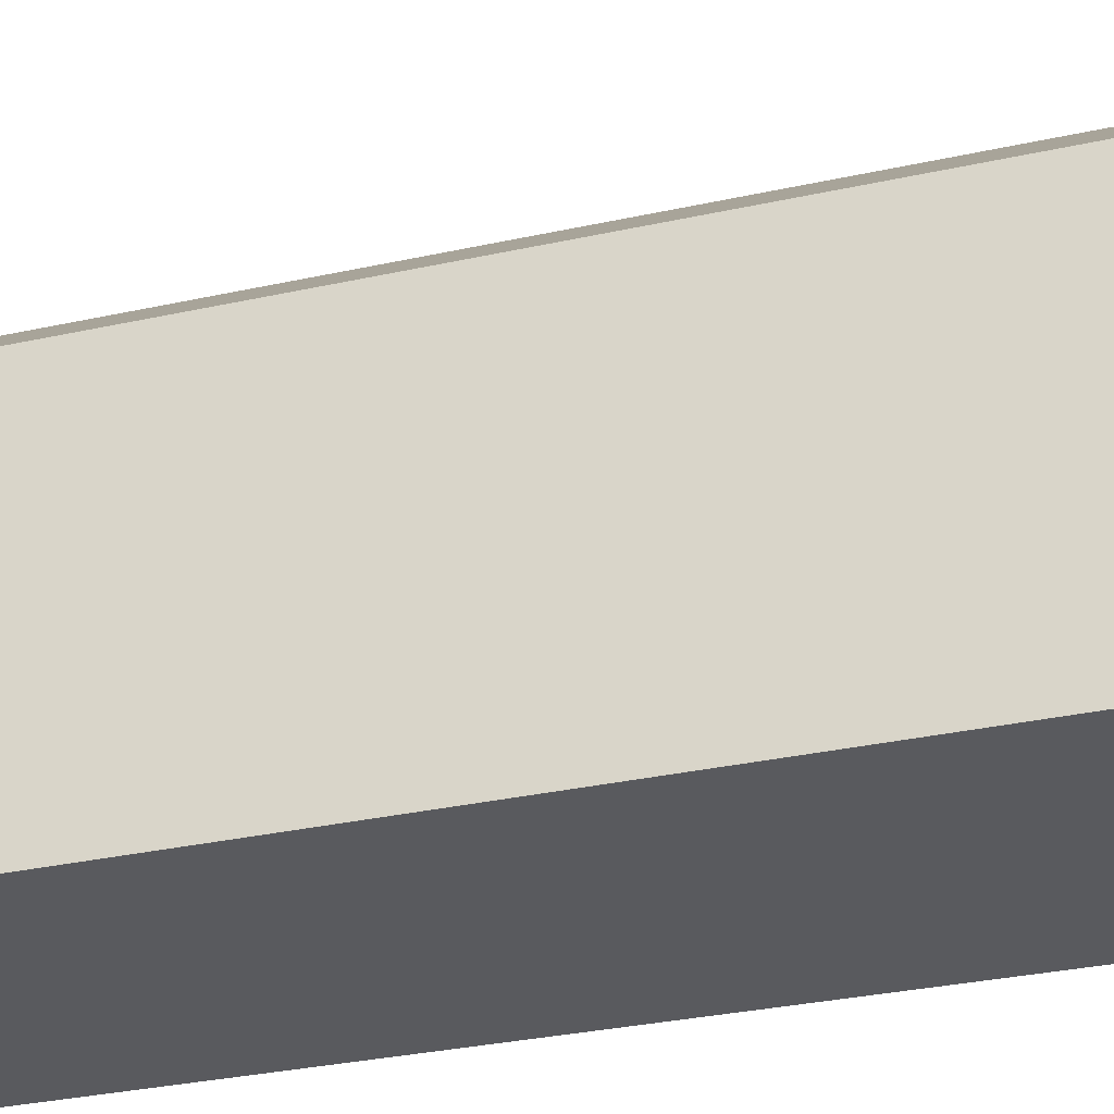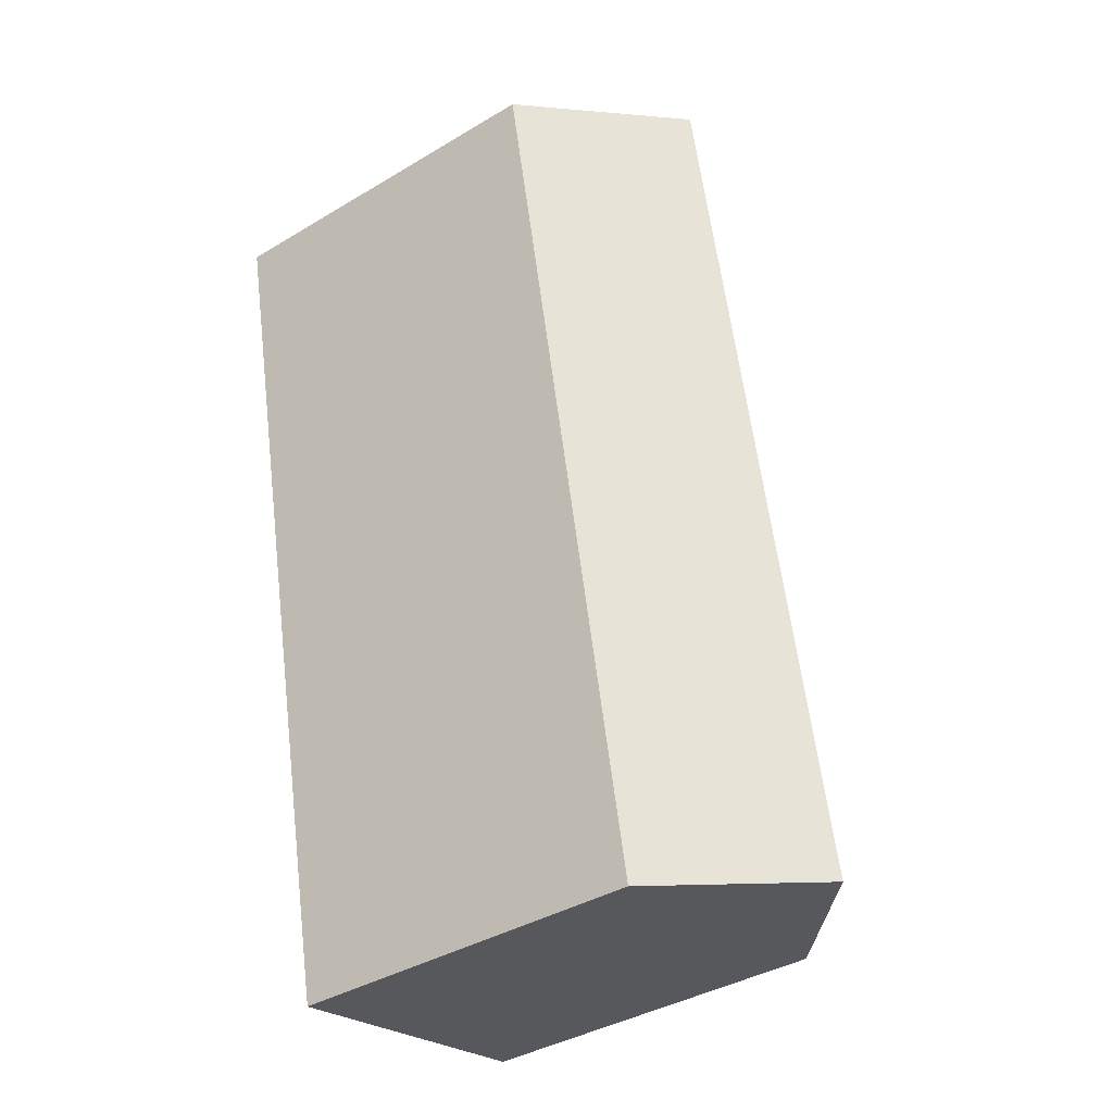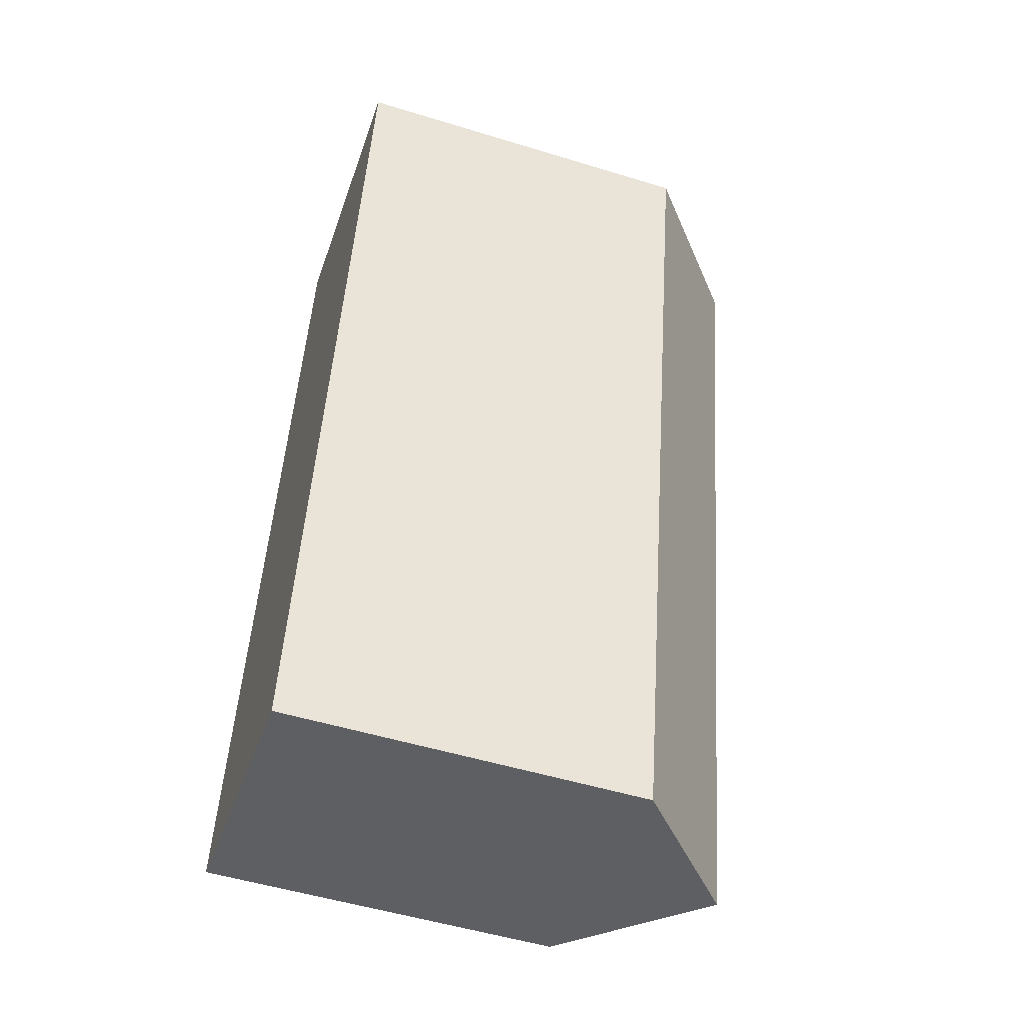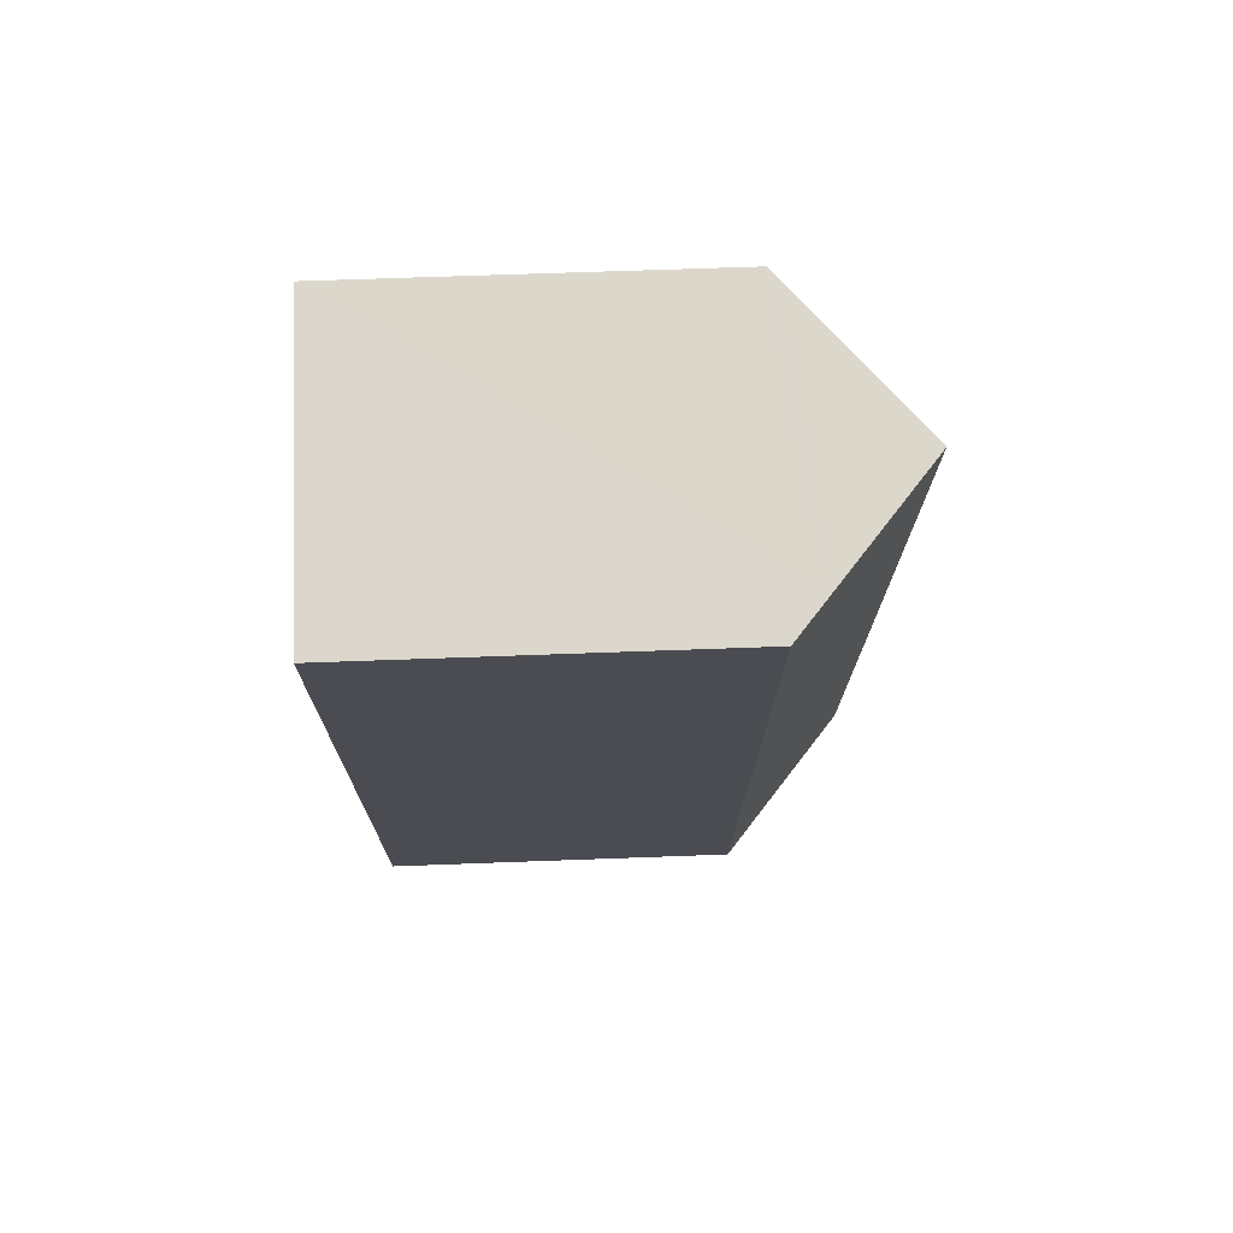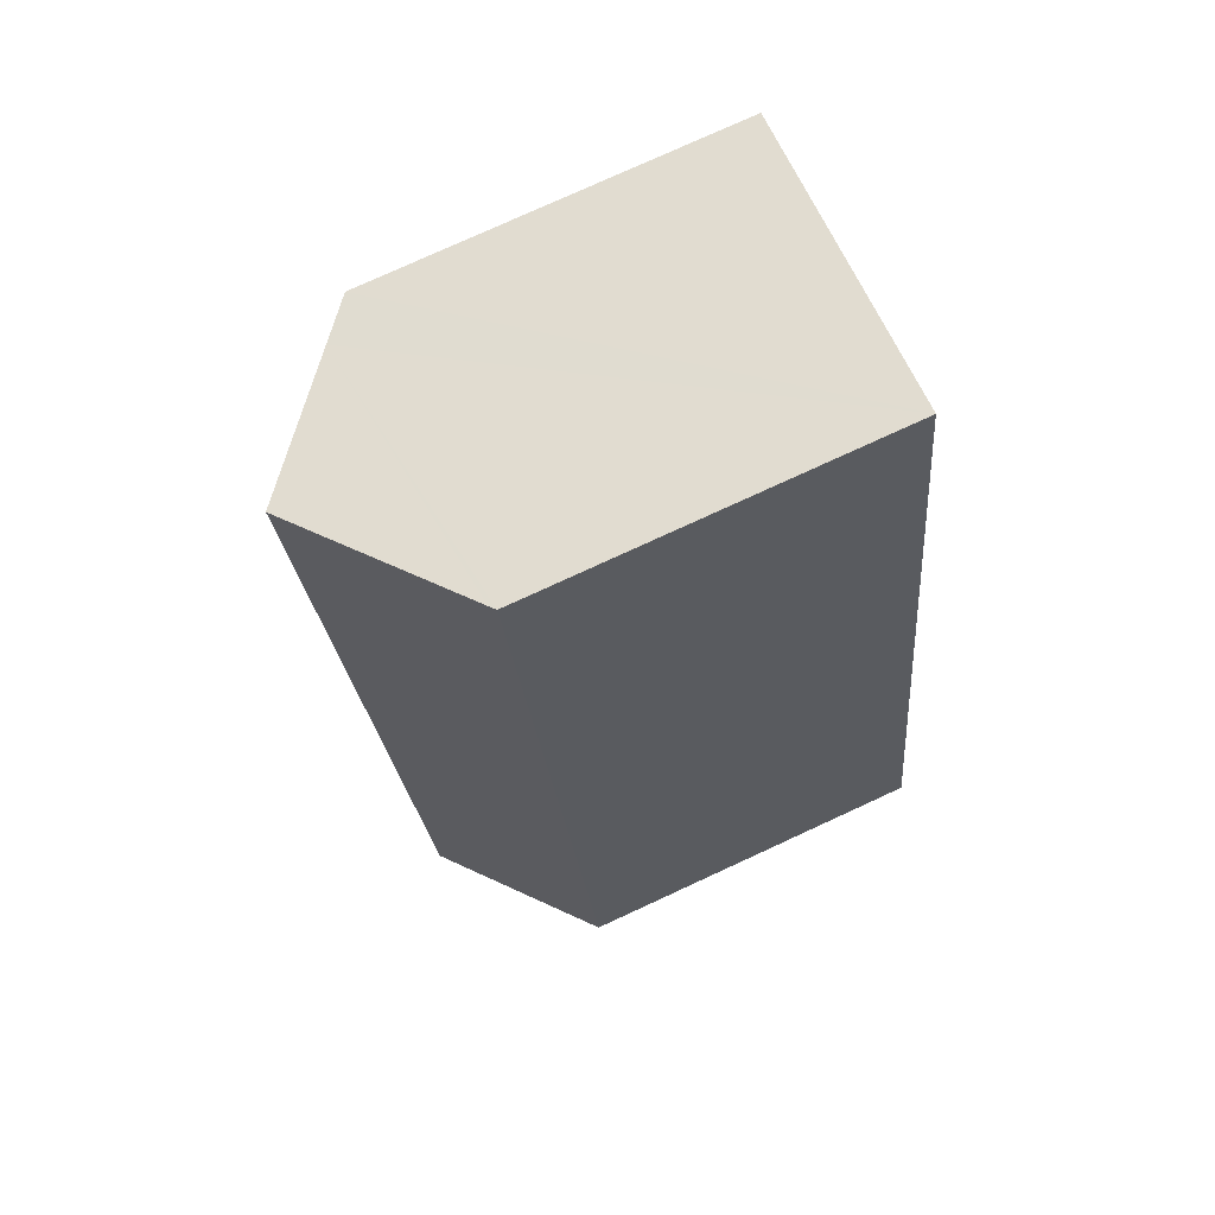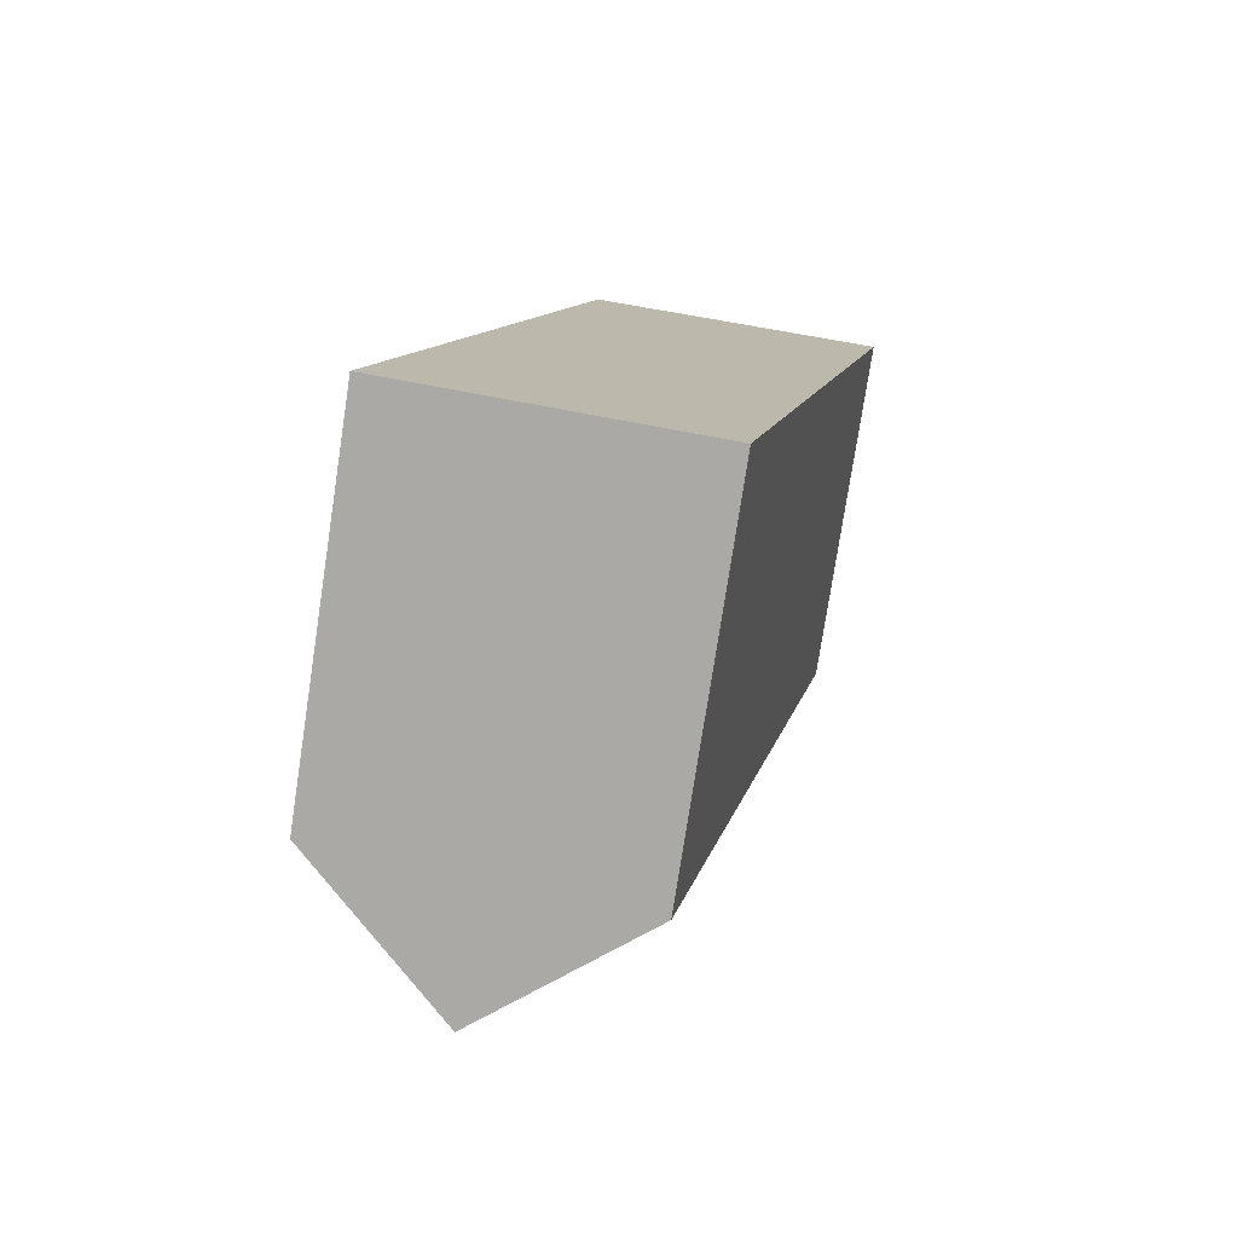
<metadata>
{"format":"obj","ext":"obj","renderer":"f3d","projection":"perspective","resolution":1024,"background":"white","views":[{"elev":-31.6,"azim":-60.8,"up":"+Y"},{"elev":-39.3,"azim":126.6,"up":"+Z"},{"elev":-52.1,"azim":71.7,"up":"+Z"},{"elev":62.5,"azim":87.8,"up":"+Z"},{"elev":77.4,"azim":-114.7,"up":"+Z"},{"elev":-77.1,"azim":-8.7,"up":"+Z"}]}
</metadata>
<code>
v  12.07 14.88 -2.471
v  17.93 16.15 32.9
v  19.42 14.88 32.62
v  13.35 20.04 33.8
v  6.015 20.04 -1.231
v  7.235 14.84 34.99
v  0.233 15.11 -0.048
v  0 14.91 9.133e-16
v  7.464 15.03 34.95
v  0 0 0
v  7.235 -2.143e-15 34.99
v  19.42 -1.997e-15 32.62
v  7.464 -2.14e-15 34.95
v  13.35 -2.069e-15 33.8
v  17.93 -2.015e-15 32.9
v  12.07 1.513e-16 -2.471
v  6.015 7.538e-17 -1.231
v  0.233 2.939e-18 -0.048
g defaultobject
f 1 2 3
f 2 1 4
f 4 1 5
f 6 7 8
f 7 6 5
f 5 6 9
f 5 9 4
f 10 6 8
f 6 10 11
f 9 2 4
f 2 9 6
f 2 6 11
f 2 11 3
f 3 11 12
f 12 11 13
f 12 13 14
f 12 14 15
f 12 1 3
f 1 12 16
f 1 7 5
f 7 1 16
f 7 16 8
f 8 16 10
f 10 16 17
f 10 17 18
f 15 16 12
f 16 15 17
f 17 15 14
f 17 14 13
f 17 13 18
f 18 13 11
f 18 11 10

</code>
